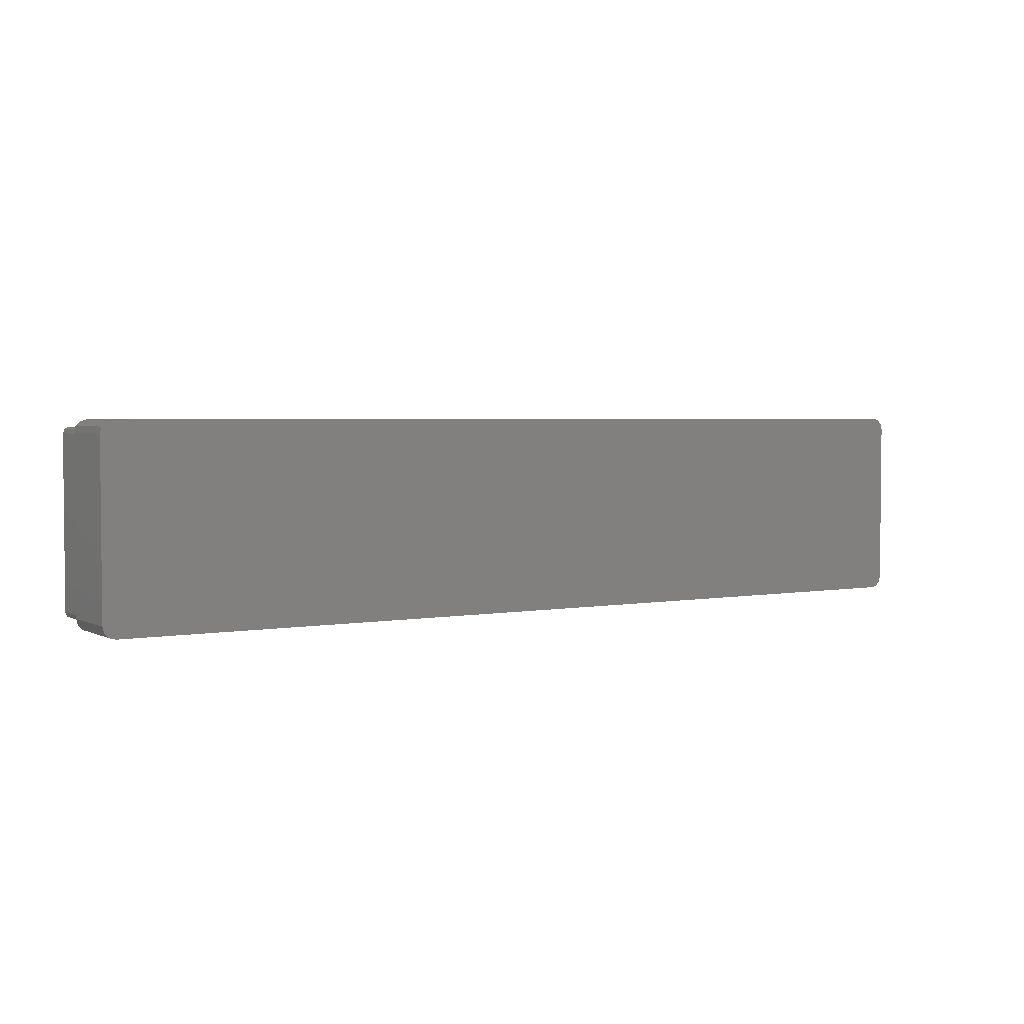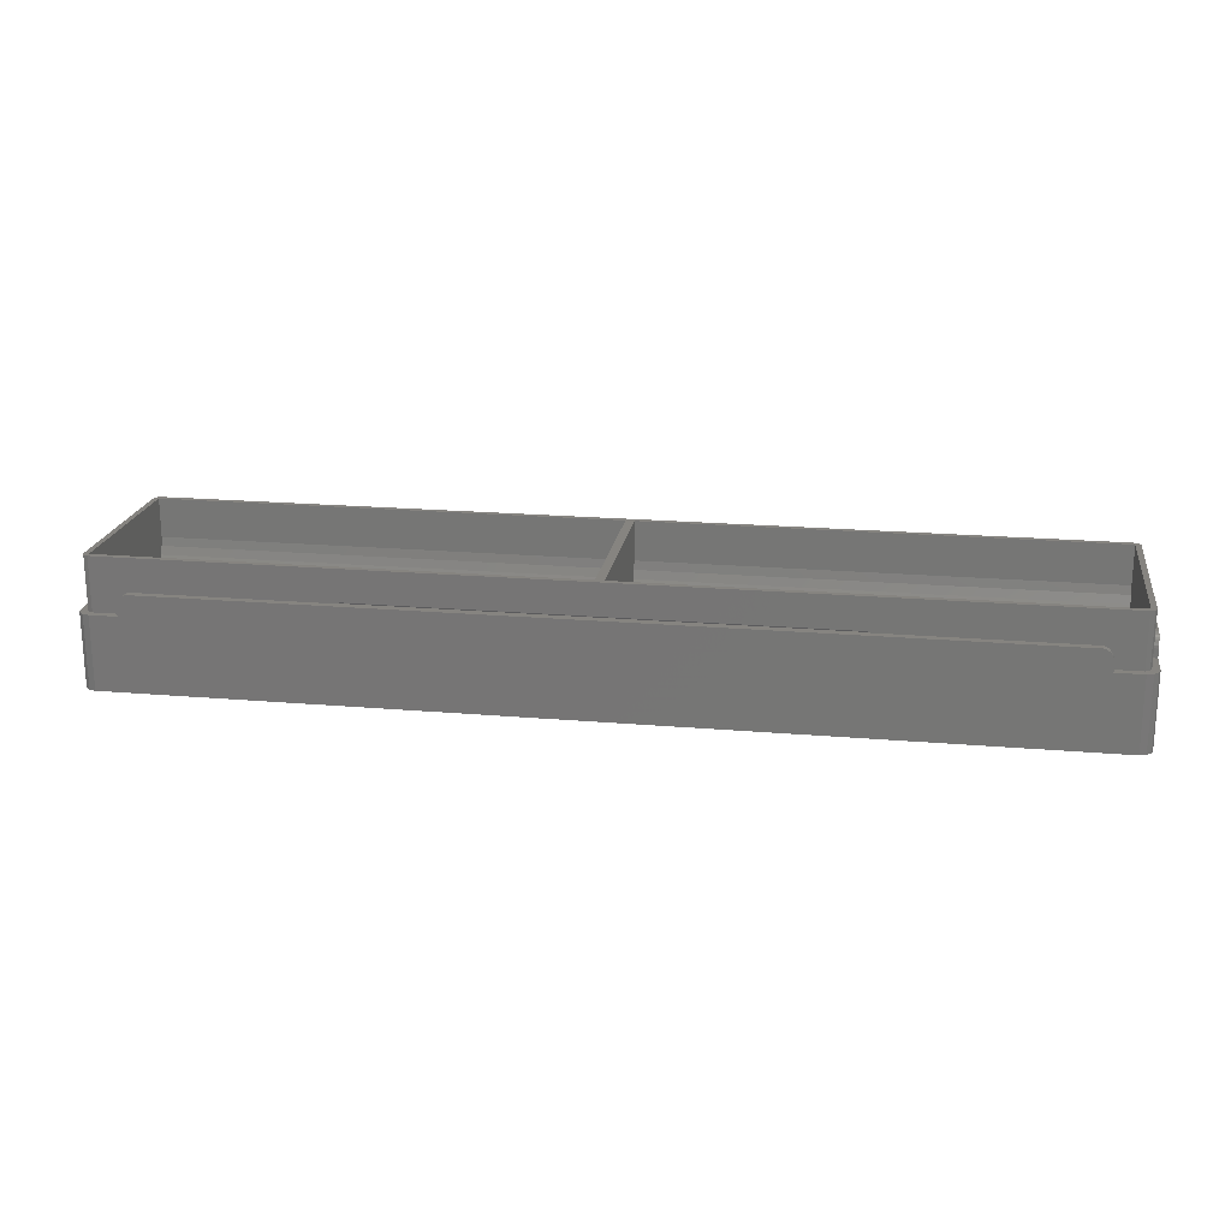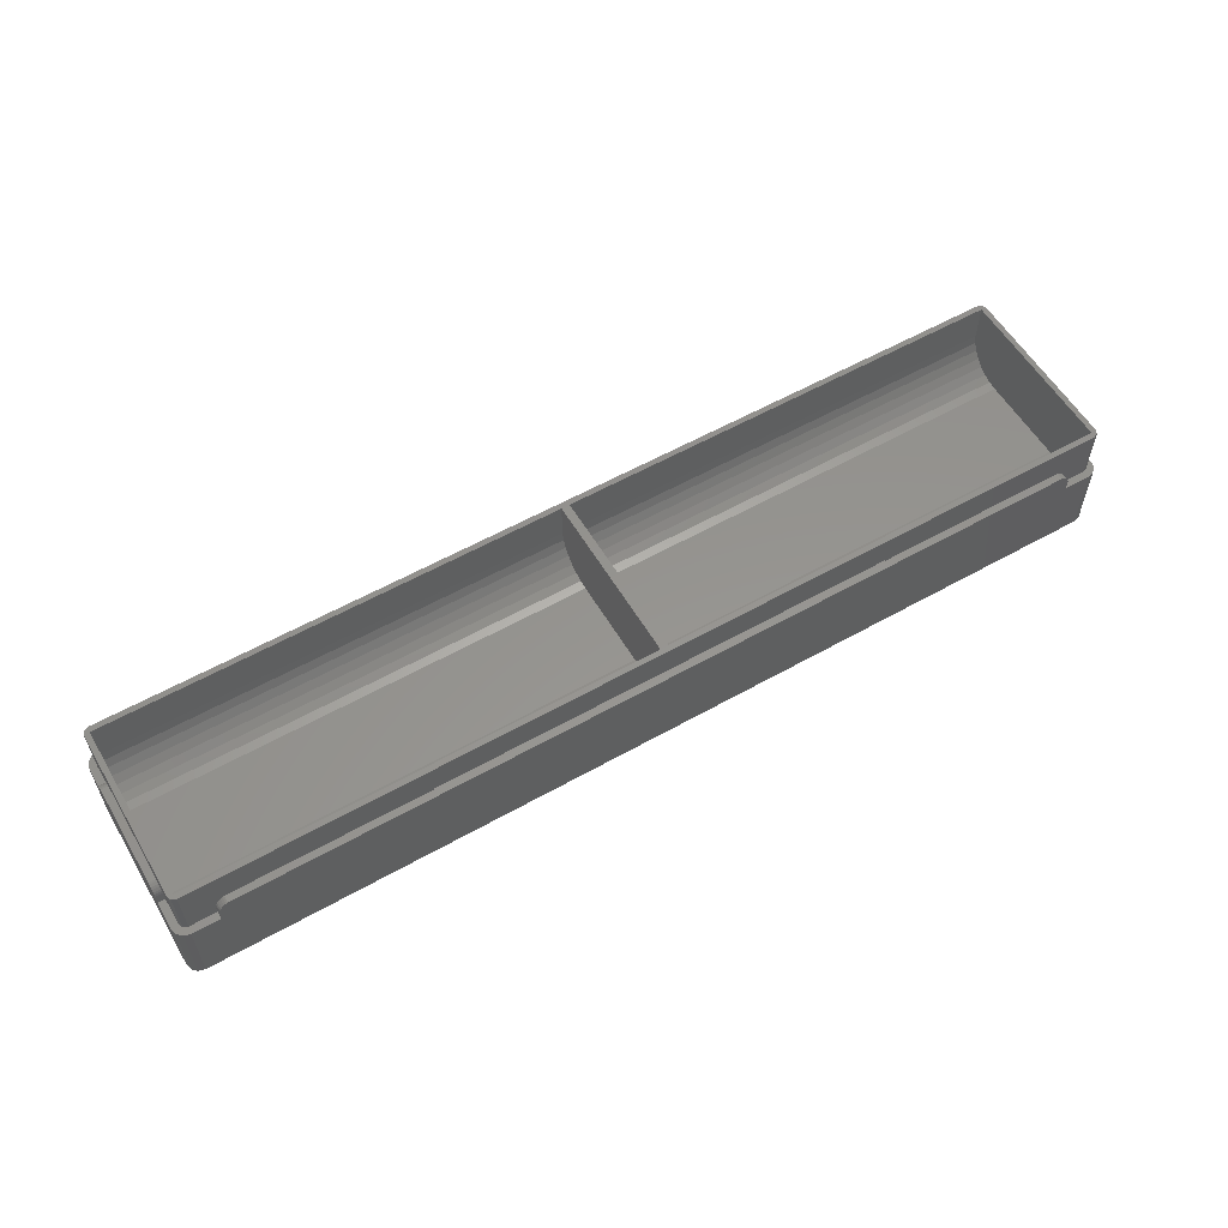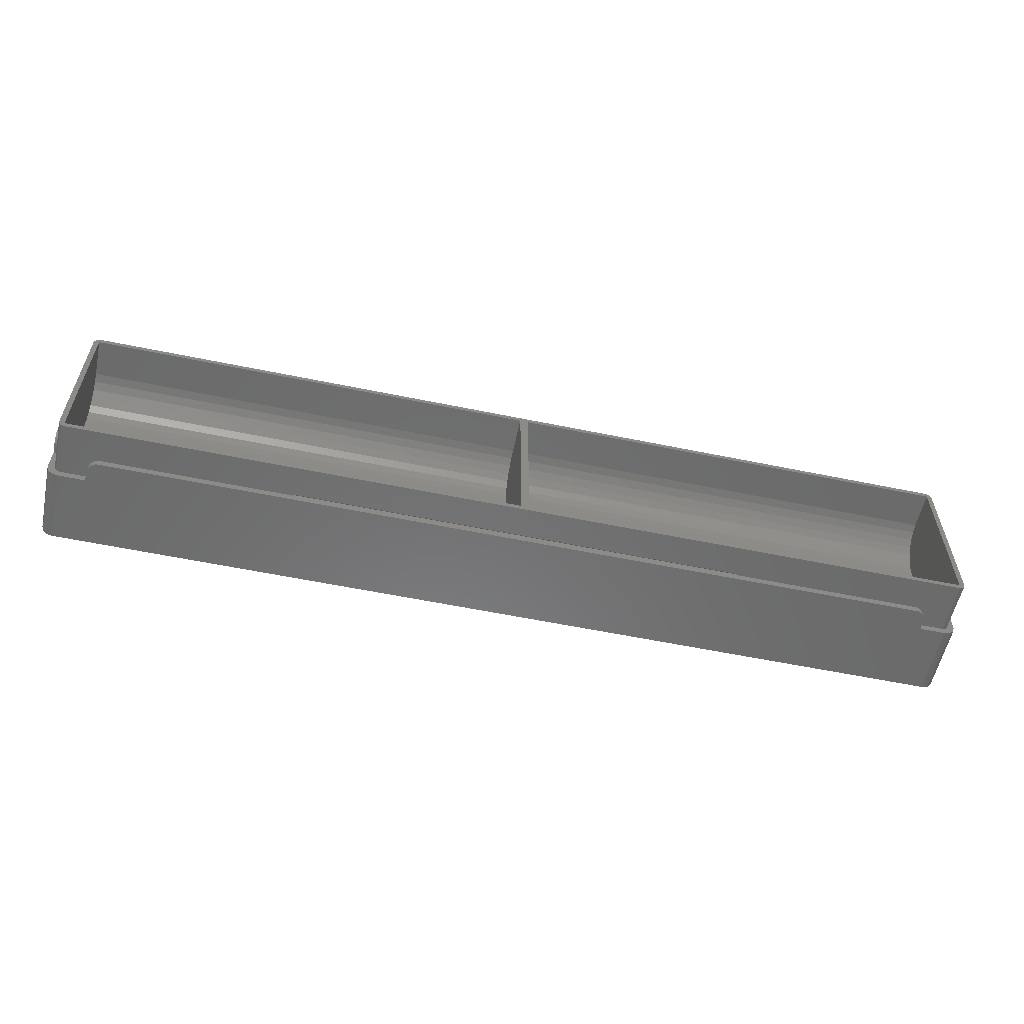
<metadata>
{"format":"stl","ext":"stl","renderer":"f3d","projection":"perspective","resolution":1024,"background":"white","views":[{"elev":3.1,"azim":147.9,"up":"+Y"},{"elev":20.0,"azim":9.0,"up":"+Z"},{"elev":57.3,"azim":-30.4,"up":"+Z"},{"elev":-57.4,"azim":-12.1,"up":"+Y"}]}
</metadata>
<code>
# stl→obj: 284 verts, 564 faces
v 168.8 2 22.5
v 58.25 2 22.5
v 168.8 1.7 22.5
v 215.3 0 22.5
v 215.3 1.7 22.5
v 58.25 1.7 22.5
v 11.78 0 22.5
v 11.78 1.7 22.5
v 58.25 45.8 22.5
v 168.8 45.5 22.5
v 168.8 45.8 22.5
v 58.25 45.5 22.5
v 0 35.82 22.5
v 1.7 11.78 22.5
v 1.7 35.82 22.5
v 0 11.78 22.5
v 11.78 47.5 22.5
v 215.3 46 22.5
v 215.3 47.5 22.5
v 11.78 46 22.5
v 225.5 35.82 22.5
v 227 11.78 22.5
v 227 35.82 22.5
v 225.5 11.78 22.5
v 1.7 44.3 17.5
v 2.139 45.36 30.3
v 2.139 45.36 17.5
v 1.7 44.3 30.3
v 1.7 9.5 17.5
v 1.7 3.2 17.5
v 1.7 9.5 19.6
v 1.7 38.1 19.6
v 1.7 38.1 17.5
v 1.7 38.04 20.19
v 1.7 37.87 20.75
v 1.7 37.59 21.27
v 1.7 37.22 21.72
v 1.7 36.77 22.09
v 1.7 36.25 22.37
v 1.7 9.558 20.19
v 1.7 9.728 20.75
v 1.7 3.2 30.3
v 1.7 10.01 21.27
v 1.7 10.38 21.72
v 1.7 11.35 22.37
v 1.7 10.83 22.09
v 225.3 3.2 30.3
v 225.3 44.3 17.5
v 225.3 44.3 30.3
v 225.3 3.2 17.5
v 223.8 45.8 30.3
v 168.8 45.8 22.8
v 3.2 45.8 30.3
v 223.8 45.8 17.5
v 58.25 45.8 22.8
v 3.2 45.8 17.5
v 2.139 2.139 17.5
v 2.139 2.139 30.3
v 224.9 2.139 30.3
v 224.9 2.139 17.5
v 224.9 45.36 17.5
v 224.9 45.36 30.3
v 3.2 1.7 30.3
v 3.2 1.7 17.5
v 58.25 1.7 22.8
v 223.8 1.7 30.3
v 11.35 1.7 22.37
v 10.83 1.7 22.09
v 10.38 1.7 21.72
v 10.01 1.7 21.27
v 9.728 1.7 20.75
v 9.558 1.7 20.19
v 9.5 1.7 19.6
v 9.5 1.7 17.5
v 168.8 1.7 22.8
v 215.7 1.7 22.37
v 216.3 1.7 22.09
v 216.7 1.7 21.72
v 217.1 1.7 21.27
v 217.4 1.7 20.75
v 223.8 1.7 17.5
v 217.5 1.7 20.19
v 217.6 1.7 19.6
v 217.6 1.7 17.5
v 9.5 47.5 17.5
v 9.5 46 17.5
v 3 47.5 17.5
v 1.5 47.1 17.5
v 0.4019 46 17.5
v 0 44.5 17.5
v 0 38.1 17.5
v 227 44.5 17.5
v 226.6 46 17.5
v 225.5 47.1 17.5
v 227 38.1 17.5
v 225.5 38.1 17.5
v 225.5 9.5 17.5
v 224 47.5 17.5
v 217.6 47.5 17.5
v 217.6 46 17.5
v 227 3 17.5
v 227 9.5 17.5
v 225.5 0.4019 17.5
v 226.6 1.5 17.5
v 224 0 17.5
v 217.6 0 17.5
v 0 9.5 17.5
v 0.4019 1.5 17.5
v 0 3 17.5
v 1.5 0.4019 17.5
v 9.5 0 17.5
v 3 0 17.5
v 217.1 0 21.27
v 217.4 0 20.75
v 9.728 0 20.75
v 10.01 0 21.27
v 217.5 0 20.19
v 217.6 0 19.6
v 216.7 0 21.72
v 10.83 0 22.09
v 10.38 0 21.72
v 11.35 0 22.37
v 9.5 0 19.6
v 9.558 0 20.19
v 216.3 0 22.09
v 215.7 0 22.37
v 3 0 0
v 224 0 0
v 10.01 46 21.27
v 10.38 47.5 21.72
v 10.01 47.5 21.27
v 10.38 46 21.72
v 10.83 46 22.09
v 11.35 46 22.37
v 9.5 46 19.6
v 217.6 46 19.6
v 216.3 46 22.09
v 9.728 46 20.75
v 215.7 46 22.37
v 9.558 46 20.19
v 216.7 46 21.72
v 217.1 46 21.27
v 217.4 46 20.75
v 217.5 46 20.19
v 216.3 47.5 22.09
v 216.7 47.5 21.72
v 217.6 47.5 19.6
v 217.5 47.5 20.19
v 217.4 47.5 20.75
v 9.5 47.5 19.6
v 217.1 47.5 21.27
v 9.728 47.5 20.75
v 9.558 47.5 20.19
v 10.83 47.5 22.09
v 215.7 47.5 22.37
v 11.35 47.5 22.37
v 0 9.728 20.75
v 0 10.01 21.27
v 0 10.38 21.72
v 0 38.1 19.6
v 0 9.558 20.19
v 0 10.83 22.09
v 0 36.77 22.09
v 0 36.25 22.37
v 0 38.04 20.19
v 0 11.35 22.37
v 0 9.5 19.6
v 0 37.87 20.75
v 0 44.5 0
v 0 37.59 21.27
v 0 37.22 21.72
v 0 3 0
v 227 11.35 22.37
v 225.5 11.35 22.37
v 225.5 9.558 20.19
v 227 9.728 20.75
v 225.5 9.728 20.75
v 227 9.558 20.19
v 225.5 36.77 22.09
v 227 36.25 22.37
v 227 36.77 22.09
v 225.5 36.25 22.37
v 227 10.01 21.27
v 225.5 10.01 21.27
v 225.5 38.1 19.6
v 225.5 38.04 20.19
v 225.5 37.87 20.75
v 225.5 37.59 21.27
v 225.5 37.22 21.72
v 225.5 9.5 19.6
v 225.5 10.83 22.09
v 225.5 10.38 21.72
v 227 9.5 19.6
v 227 37.59 21.27
v 227 37.22 21.72
v 227 38.1 19.6
v 227 38.04 20.19
v 227 10.38 21.72
v 227 10.83 22.09
v 227 37.87 20.75
v 3 8.933 12.86
v 112.5 7.122 13.91
v 112.5 8.933 12.86
v 3 7.122 13.91
v 112.5 5.569 15.31
v 3 5.569 15.31
v 112.5 3.489 18.91
v 3 3.055 20.95
v 112.5 3.055 20.95
v 3 3.489 18.91
v 3 10.92 12.22
v 112.5 10.92 12.22
v 3 34.5 12
v 112.5 13 12
v 112.5 34.5 12
v 3 13 12
v 3 44.45 20.95
v 112.5 44.47 30.3
v 3 44.47 30.3
v 112.5 44.45 20.95
v 3 44.01 18.91
v 112.5 44.01 18.91
v 112.5 4.34 17
v 3 4.34 17
v 3 38.57 12.86
v 112.5 36.58 12.22
v 112.5 38.57 12.86
v 3 36.58 12.22
v 3 41.93 15.31
v 112.5 40.38 13.91
v 112.5 41.93 15.31
v 3 40.38 13.91
v 3 3.027 30.3
v 112.5 3.027 30.3
v 3 43.16 17
v 112.5 43.16 17
v 114.5 8.933 12.86
v 224 7.122 13.91
v 224 8.933 12.86
v 114.5 7.122 13.91
v 224 5.569 15.31
v 114.5 5.569 15.31
v 224 3.489 18.91
v 114.5 3.055 20.95
v 224 3.055 20.95
v 114.5 3.489 18.91
v 114.5 10.92 12.22
v 224 10.92 12.22
v 114.5 34.5 12
v 224 13 12
v 224 34.5 12
v 114.5 13 12
v 114.5 44.45 20.95
v 224 44.47 30.3
v 114.5 44.47 30.3
v 224 44.45 20.95
v 114.5 44.01 18.91
v 224 44.01 18.91
v 224 4.34 17
v 114.5 4.34 17
v 114.5 38.57 12.86
v 224 36.58 12.22
v 224 38.57 12.86
v 114.5 36.58 12.22
v 114.5 41.93 15.31
v 224 40.38 13.91
v 224 41.93 15.31
v 114.5 40.38 13.91
v 114.5 3.027 30.3
v 224 3.027 30.3
v 114.5 43.16 17
v 224 43.16 17
v 227 3 0
v 226.6 1.5 0
v 0.4019 1.5 0
v 225.5 47.1 0
v 224 47.5 0
v 1.5 0.4019 0
v 227 44.5 0
v 3 47.5 0
v 0.4019 46 0
v 1.5 47.1 0
v 225.5 0.4019 0
v 226.6 46 0
f 1 2 3
f 3 4 5
f 6 3 2
f 3 6 4
f 7 6 8
f 6 7 4
f 9 10 11
f 10 9 12
f 13 14 15
f 14 13 16
f 17 18 19
f 18 17 20
f 21 22 23
f 22 21 24
f 25 26 27
f 26 25 28
f 29 30 31
f 32 25 33
f 34 25 32
f 35 25 34
f 25 35 28
f 36 28 35
f 37 28 36
f 38 28 37
f 39 28 38
f 15 28 39
f 14 28 15
f 30 40 31
f 30 41 40
f 42 41 30
f 41 42 43
f 43 42 44
f 14 42 28
f 45 42 14
f 46 42 45
f 44 42 46
f 47 48 49
f 48 47 50
f 51 52 53
f 54 52 51
f 11 54 9
f 52 54 11
f 55 53 52
f 56 55 9
f 55 56 53
f 56 9 54
f 57 42 30
f 42 57 58
f 56 26 53
f 26 56 27
f 59 50 47
f 50 59 60
f 61 51 62
f 51 61 54
f 57 63 58
f 63 57 64
f 49 61 62
f 61 49 48
f 63 65 66
f 63 8 65
f 63 67 8
f 63 68 67
f 63 69 68
f 63 70 69
f 63 71 70
f 64 71 63
f 71 64 72
f 72 64 73
f 73 64 74
f 75 66 65
f 5 75 3
f 75 5 66
f 76 66 5
f 77 66 76
f 78 66 77
f 79 66 78
f 80 66 79
f 81 80 82
f 81 82 83
f 81 83 84
f 80 81 66
f 65 8 6
f 81 59 66
f 59 81 60
f 75 1 3
f 2 65 6
f 65 1 75
f 1 65 2
f 9 55 12
f 10 55 52
f 55 10 12
f 52 11 10
f 85 56 86
f 87 56 85
f 88 56 87
f 56 88 27
f 89 27 88
f 27 89 25
f 25 89 90
f 91 25 90
f 25 91 33
f 48 92 93
f 61 93 94
f 92 48 95
f 95 48 96
f 96 48 97
f 50 97 48
f 93 61 48
f 54 94 98
f 94 54 61
f 99 54 98
f 100 54 99
f 86 54 100
f 54 86 56
f 97 101 102
f 103 101 97
f 101 103 104
f 97 50 103
f 60 103 50
f 81 103 60
f 103 81 105
f 106 81 84
f 81 106 105
f 107 30 29
f 108 30 109
f 30 107 109
f 30 108 110
f 64 111 74
f 64 112 111
f 110 64 57
f 110 57 30
f 64 110 112
f 113 80 79
f 80 113 114
f 115 70 71
f 70 115 116
f 117 83 82
f 83 117 118
f 119 79 78
f 79 119 113
f 69 120 68
f 120 69 121
f 116 69 70
f 69 116 121
f 114 82 80
f 82 114 117
f 67 7 8
f 7 67 122
f 68 122 67
f 122 68 120
f 123 72 73
f 72 123 124
f 76 125 77
f 125 76 126
f 118 84 83
f 84 118 106
f 127 111 112
f 111 127 106
f 128 106 127
f 106 128 105
f 120 7 122
f 7 111 4
f 7 120 123
f 106 4 111
f 123 120 121
f 118 4 106
f 123 121 116
f 125 4 118
f 123 116 115
f 4 125 126
f 123 115 124
f 125 118 119
f 7 123 111
f 119 118 113
f 113 118 114
f 114 118 117
f 111 73 74
f 73 111 123
f 77 119 78
f 119 77 125
f 124 71 72
f 71 124 115
f 5 126 76
f 126 5 4
f 129 130 131
f 130 129 132
f 133 20 134
f 20 86 18
f 20 133 135
f 100 18 86
f 135 133 132
f 136 18 100
f 135 132 129
f 137 18 136
f 135 129 138
f 18 137 139
f 135 138 140
f 137 136 141
f 20 135 86
f 141 136 142
f 142 136 143
f 143 136 144
f 145 141 146
f 141 145 137
f 136 99 147
f 99 136 100
f 143 148 149
f 148 143 144
f 86 150 85
f 150 86 135
f 142 149 151
f 149 142 143
f 141 151 146
f 151 141 142
f 138 131 152
f 131 138 129
f 140 152 153
f 152 140 138
f 130 133 154
f 133 130 132
f 144 147 148
f 147 144 136
f 155 137 145
f 137 155 139
f 19 139 155
f 139 19 18
f 135 153 150
f 153 135 140
f 154 134 156
f 134 154 133
f 156 20 17
f 20 156 134
f 157 43 158
f 43 157 41
f 158 44 159
f 44 158 43
f 33 160 32
f 160 33 91
f 161 41 157
f 41 161 40
f 162 44 46
f 44 162 159
f 163 39 38
f 39 163 164
f 32 165 34
f 165 32 160
f 16 45 14
f 45 16 166
f 167 40 161
f 40 167 31
f 107 31 167
f 31 107 29
f 164 15 39
f 15 164 13
f 34 168 35
f 168 34 165
f 169 91 90
f 13 160 91
f 160 13 165
f 165 13 168
f 168 13 170
f 170 13 171
f 171 13 163
f 107 91 169
f 163 13 164
f 91 107 13
f 13 107 16
f 167 16 107
f 162 16 167
f 16 162 166
f 162 167 159
f 159 167 158
f 158 167 157
f 172 107 169
f 107 172 109
f 157 167 161
f 166 46 45
f 46 166 162
f 171 38 37
f 38 171 163
f 35 170 36
f 170 35 168
f 36 171 37
f 171 36 170
f 24 173 22
f 173 24 174
f 175 176 177
f 176 175 178
f 179 180 181
f 180 179 182
f 177 183 184
f 183 177 176
f 21 185 96
f 185 21 186
f 186 21 187
f 187 21 188
f 188 21 189
f 189 21 179
f 179 21 182
f 96 24 21
f 97 24 96
f 190 24 97
f 191 24 190
f 24 191 174
f 191 190 192
f 192 190 184
f 184 190 177
f 177 190 175
f 97 193 190
f 193 97 102
f 190 178 175
f 178 190 193
f 194 189 195
f 189 194 188
f 196 186 197
f 186 196 185
f 184 198 192
f 198 184 183
f 191 198 199
f 198 191 192
f 182 23 180
f 23 182 21
f 200 188 194
f 188 200 187
f 95 185 196
f 185 95 96
f 174 199 173
f 199 174 191
f 197 187 200
f 187 197 186
f 189 181 195
f 181 189 179
f 201 202 203
f 202 201 204
f 204 205 202
f 205 204 206
f 207 208 209
f 208 207 210
f 211 203 212
f 203 211 201
f 213 214 215
f 214 213 216
f 217 218 219
f 218 217 220
f 221 220 217
f 220 221 222
f 223 210 207
f 210 223 224
f 216 212 214
f 212 216 211
f 225 226 227
f 226 225 228
f 229 230 231
f 230 229 232
f 209 233 234
f 233 209 208
f 205 224 223
f 224 205 206
f 232 227 230
f 227 232 225
f 228 215 226
f 215 228 213
f 213 217 219
f 217 213 221
f 221 213 235
f 235 213 229
f 229 213 232
f 232 213 225
f 225 213 228
f 219 216 213
f 233 216 219
f 208 216 233
f 216 208 211
f 211 208 201
f 201 208 204
f 206 208 224
f 224 208 210
f 204 208 206
f 215 220 222
f 215 222 236
f 215 236 231
f 215 231 230
f 215 230 227
f 215 227 226
f 220 215 218
f 214 218 215
f 209 214 212
f 209 212 203
f 209 203 202
f 209 202 205
f 209 205 223
f 209 223 207
f 214 209 234
f 214 234 218
f 229 236 235
f 236 229 231
f 235 222 221
f 222 235 236
f 237 238 239
f 238 237 240
f 240 241 238
f 241 240 242
f 243 244 245
f 244 243 246
f 247 239 248
f 239 247 237
f 249 250 251
f 250 249 252
f 253 254 255
f 254 253 256
f 257 256 253
f 256 257 258
f 259 246 243
f 246 259 260
f 252 248 250
f 248 252 247
f 261 262 263
f 262 261 264
f 265 266 267
f 266 265 268
f 245 269 270
f 269 245 244
f 241 260 259
f 260 241 242
f 268 263 266
f 263 268 261
f 264 251 262
f 251 264 249
f 249 253 255
f 253 249 257
f 257 249 271
f 271 249 265
f 265 249 268
f 268 249 261
f 261 249 264
f 255 252 249
f 269 252 255
f 244 252 269
f 252 244 247
f 247 244 237
f 237 244 240
f 242 244 260
f 260 244 246
f 240 244 242
f 251 256 258
f 251 258 272
f 251 272 267
f 251 267 266
f 251 266 263
f 251 263 262
f 256 251 254
f 250 254 251
f 245 250 248
f 245 248 239
f 245 239 238
f 245 238 241
f 245 241 259
f 245 259 243
f 250 245 270
f 250 270 254
f 265 272 271
f 272 265 267
f 271 258 257
f 258 271 272
f 104 273 101
f 273 104 274
f 275 109 172
f 109 275 108
f 276 98 94
f 98 276 277
f 278 112 110
f 112 278 127
f 23 196 197
f 95 279 92
f 23 197 200
f 23 200 194
f 23 194 195
f 23 195 181
f 23 181 180
f 196 23 95
f 102 95 23
f 102 23 22
f 199 22 173
f 22 199 193
f 193 199 198
f 193 198 183
f 193 183 176
f 193 176 178
f 22 193 102
f 95 102 279
f 273 102 101
f 102 273 279
f 277 99 98
f 99 277 85
f 280 85 277
f 85 280 87
f 145 19 155
f 19 99 17
f 19 145 147
f 85 17 99
f 147 145 146
f 150 17 85
f 147 146 151
f 154 17 150
f 147 151 149
f 17 154 156
f 147 149 148
f 154 150 130
f 19 147 99
f 130 150 131
f 131 150 152
f 152 150 153
f 281 88 282
f 88 281 89
f 283 104 103
f 104 283 274
f 284 94 93
f 94 284 276
f 128 273 274
f 273 128 279
f 128 274 283
f 277 279 128
f 279 277 284
f 284 277 276
f 127 277 128
f 127 280 277
f 172 127 278
f 127 172 280
f 172 278 275
f 169 280 172
f 280 169 282
f 282 169 281
f 92 284 93
f 284 92 279
f 278 108 275
f 108 278 110
f 169 89 281
f 89 169 90
f 280 88 87
f 88 280 282
f 128 103 105
f 103 128 283
f 254 49 62
f 49 254 47
f 270 47 254
f 51 254 62
f 51 255 254
f 255 218 269
f 51 218 255
f 53 218 51
f 53 219 218
f 28 219 26
f 26 219 53
f 47 270 59
f 270 66 59
f 269 66 270
f 234 269 218
f 234 66 269
f 234 63 66
f 233 63 234
f 233 58 63
f 219 28 233
f 42 233 28
f 233 42 58

</code>
